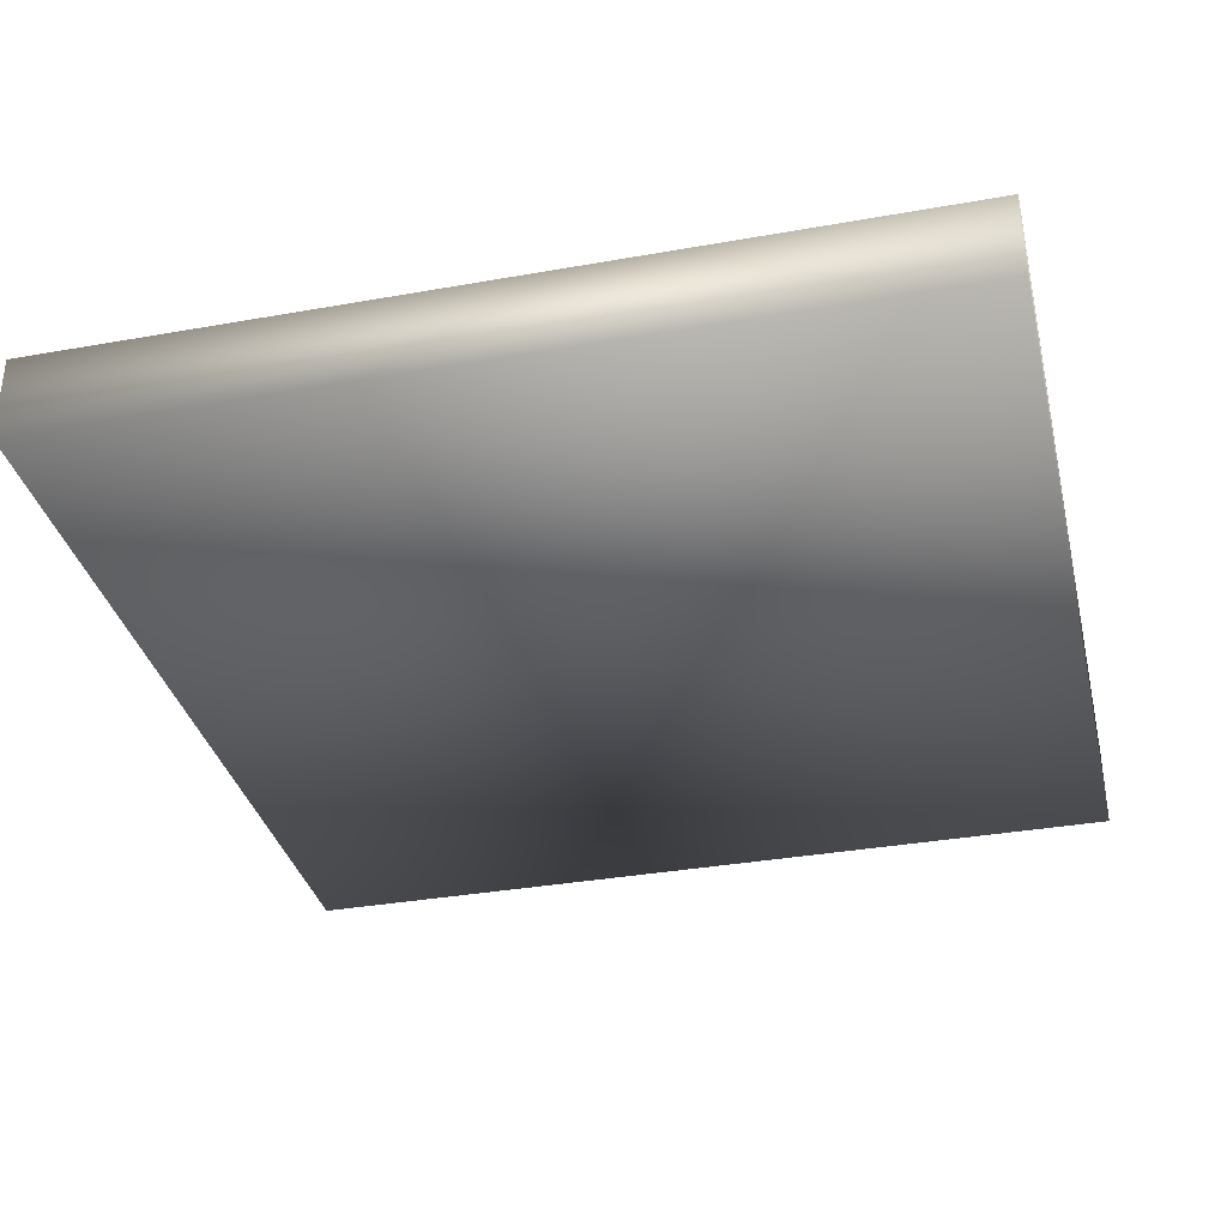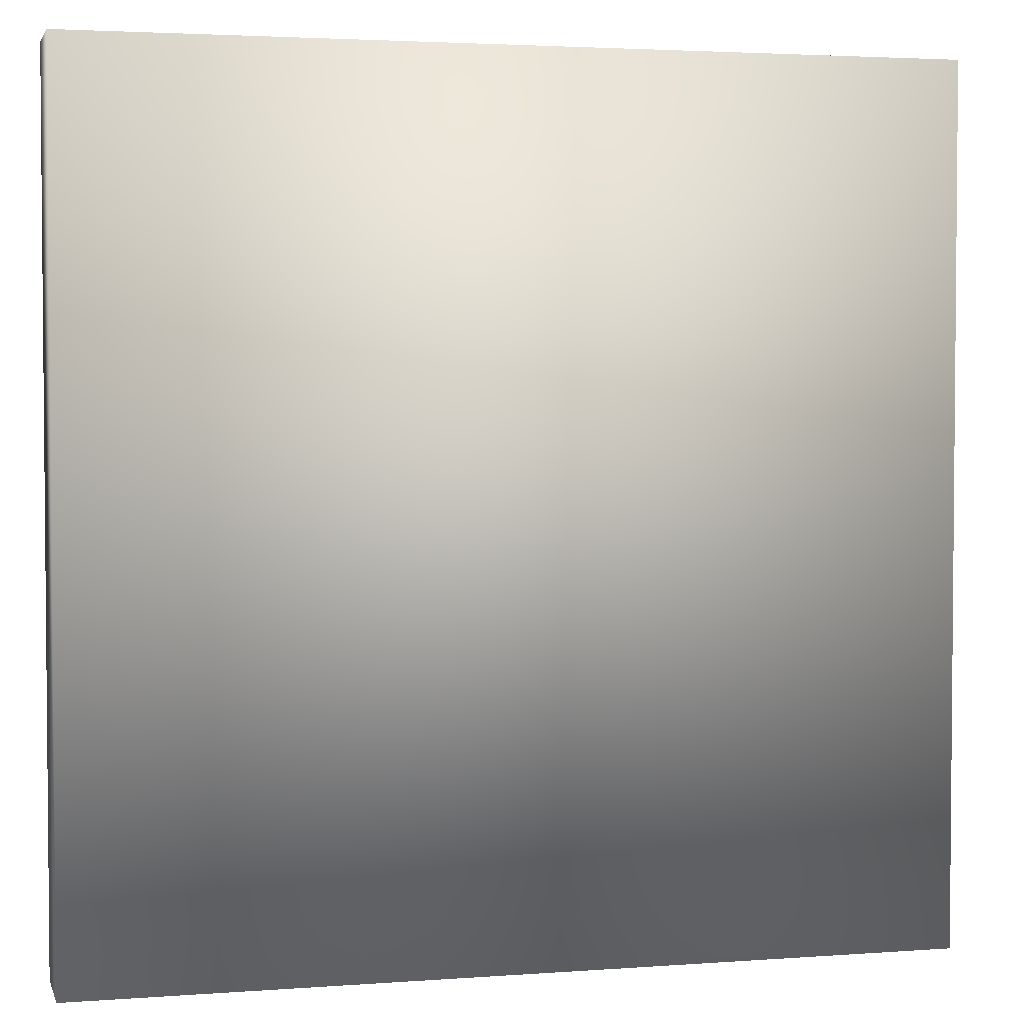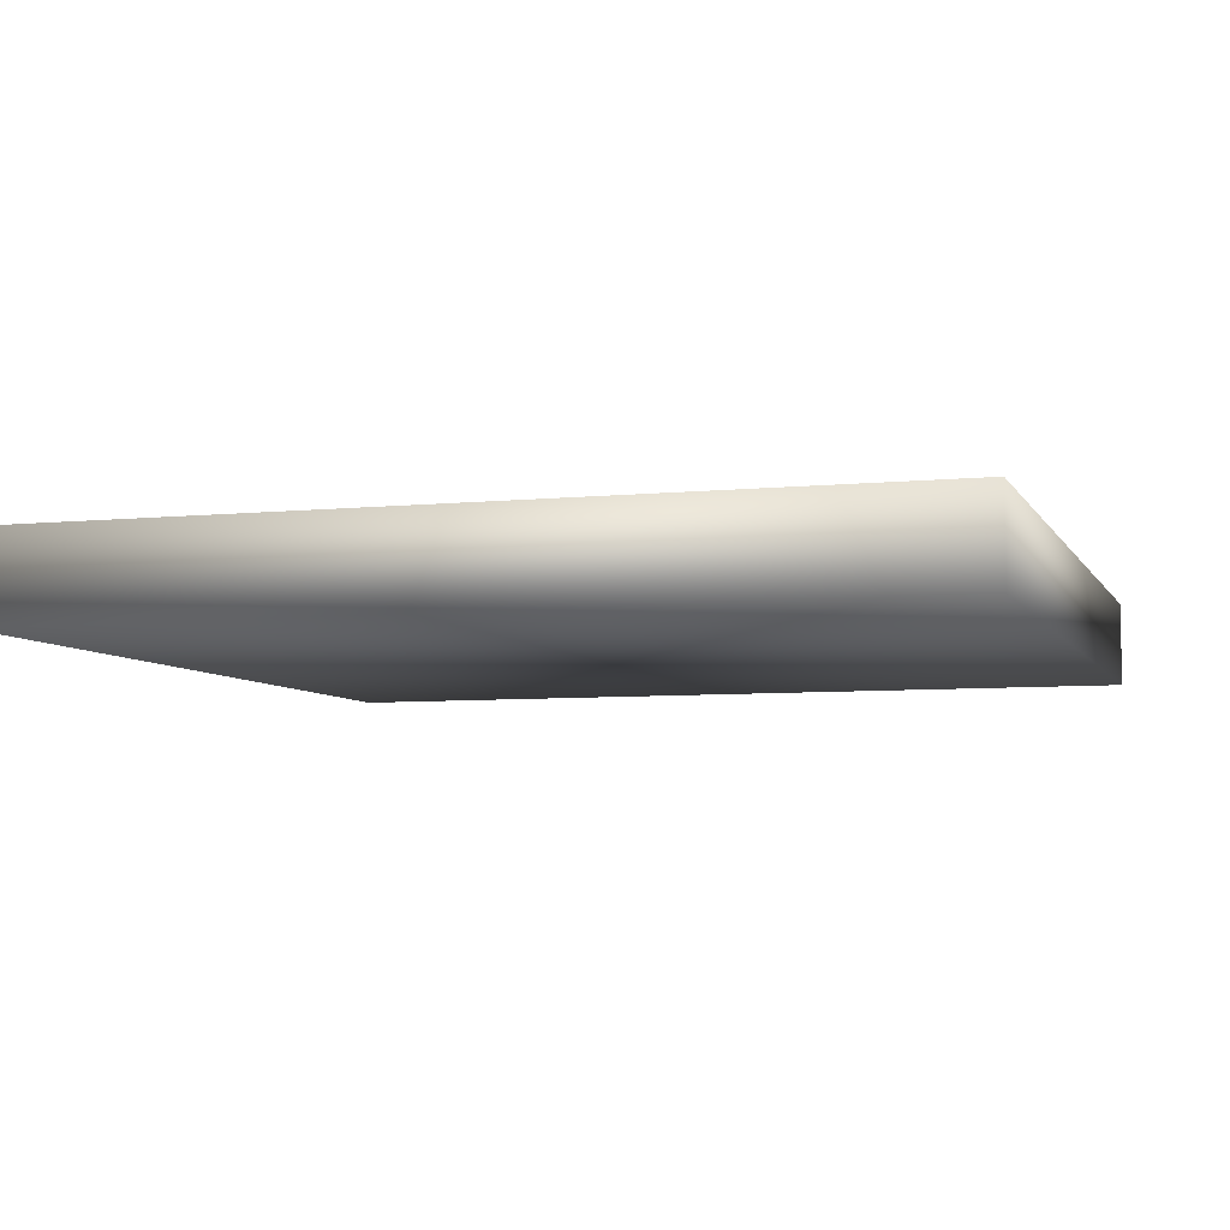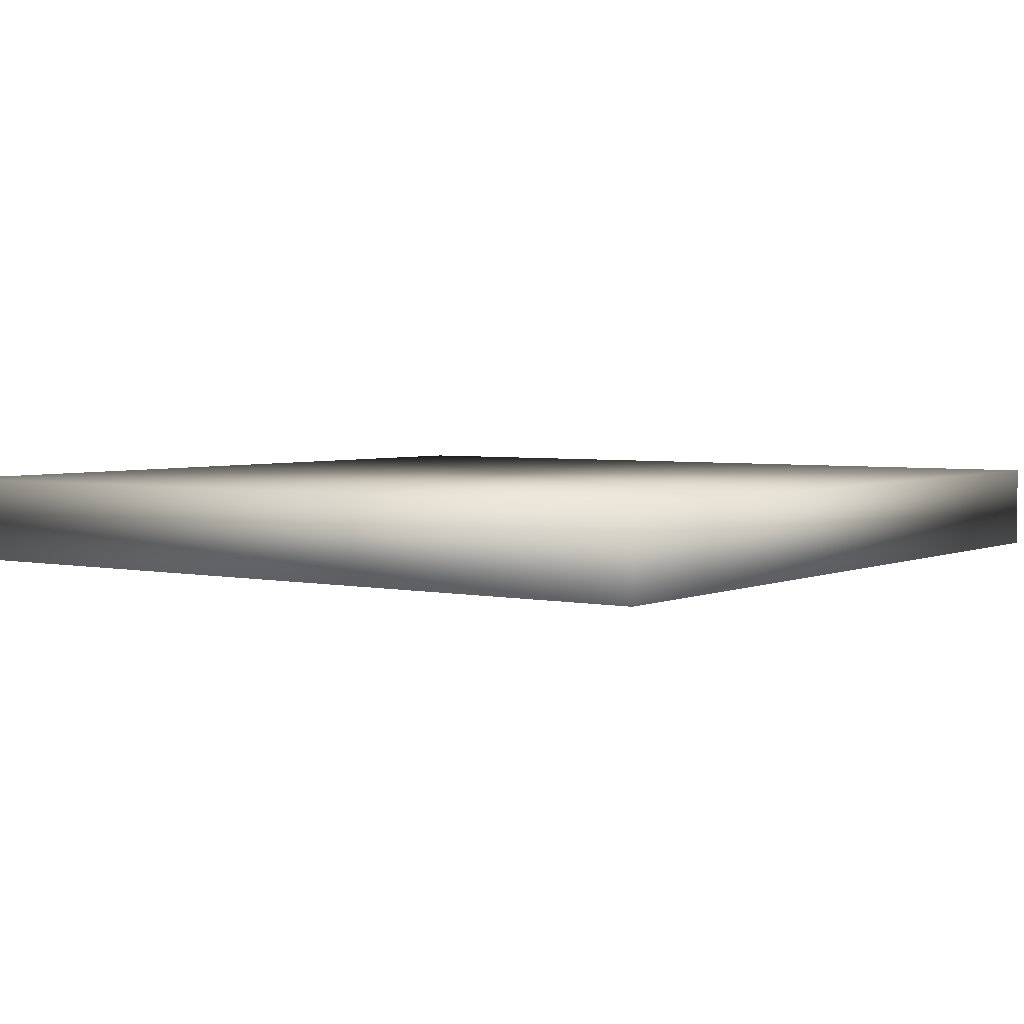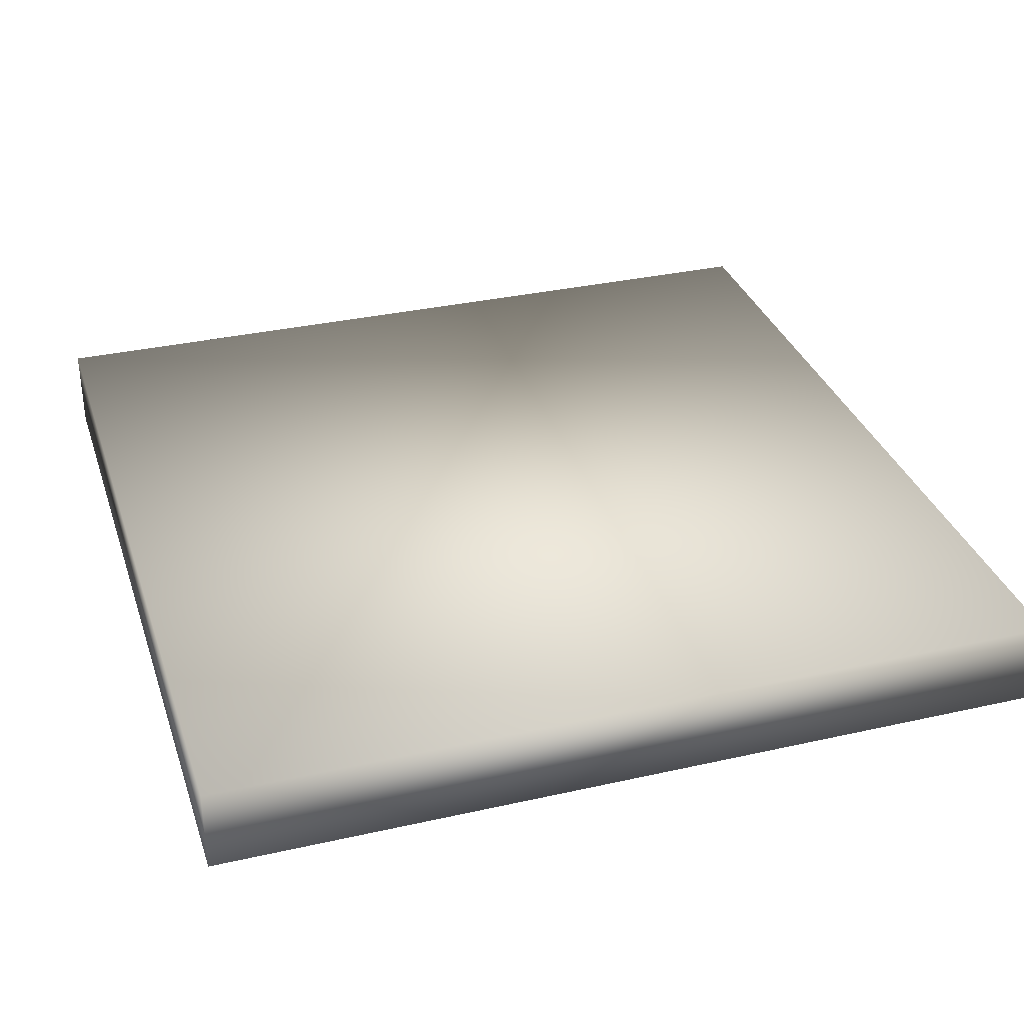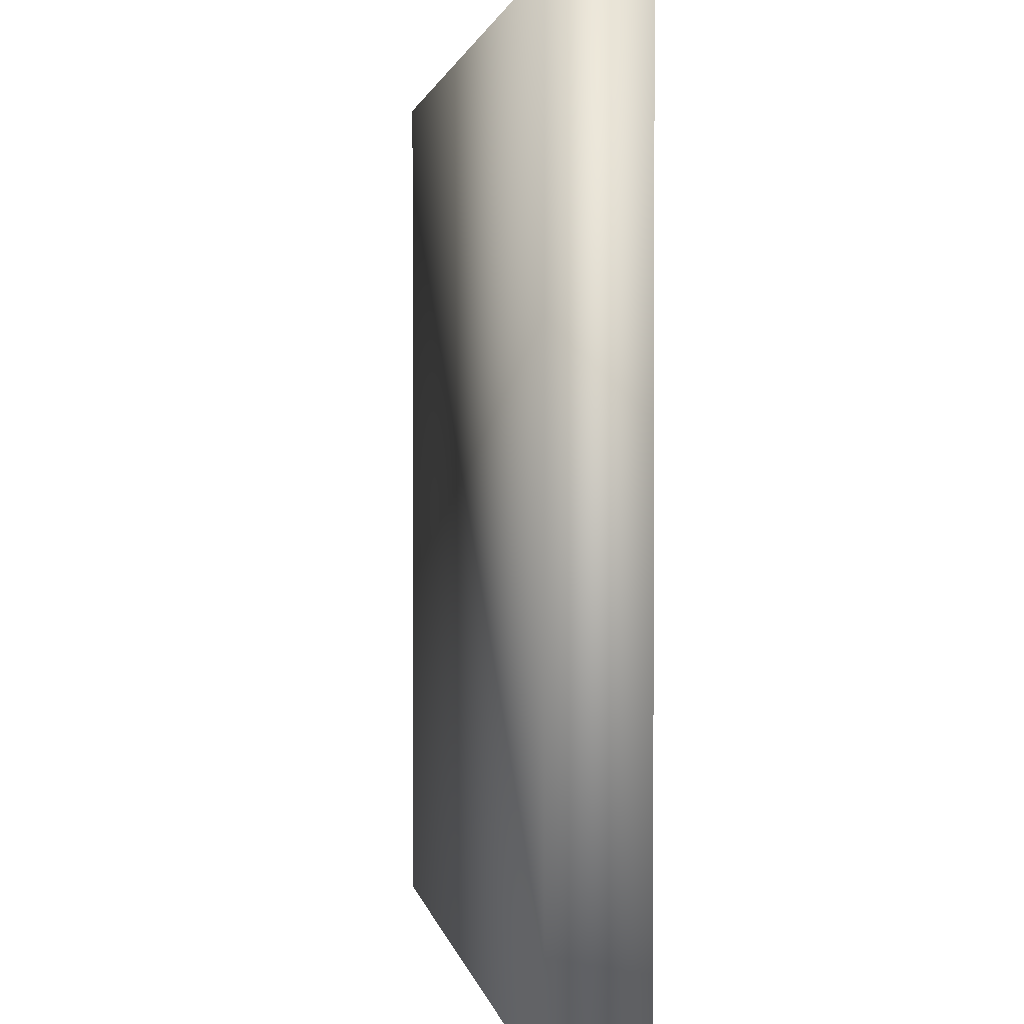
<metadata>
{"format":"obj","ext":"obj","renderer":"f3d","projection":"perspective","resolution":1024,"background":"white","views":[{"elev":-34.7,"azim":-76.6,"up":"+Y"},{"elev":3.1,"azim":165.6,"up":"+Z"},{"elev":-6.3,"azim":107.0,"up":"+Y"},{"elev":3.6,"azim":-144.7,"up":"+Y"},{"elev":33.1,"azim":72.7,"up":"+Y"},{"elev":1.7,"azim":81.0,"up":"+Z"}]}
</metadata>
<code>
o Cube1
v -0.5 -0.05 -0.5
v -0.5 -0.05 0.5
v -0.5 0.05 -0.5
v -0.5 0.05 0.5
v 0.5 -0.05 -0.5
v 0.5 -0.05 0.5
v 0.5 0.05 -0.5
v 0.5 0.05 0.5
g Cube1_Cube1_auv
f 1 5 6 2
f 2 4 3 1
f 2 6 8 4
f 3 7 5 1
f 4 8 7 3
f 5 7 8 6

</code>
